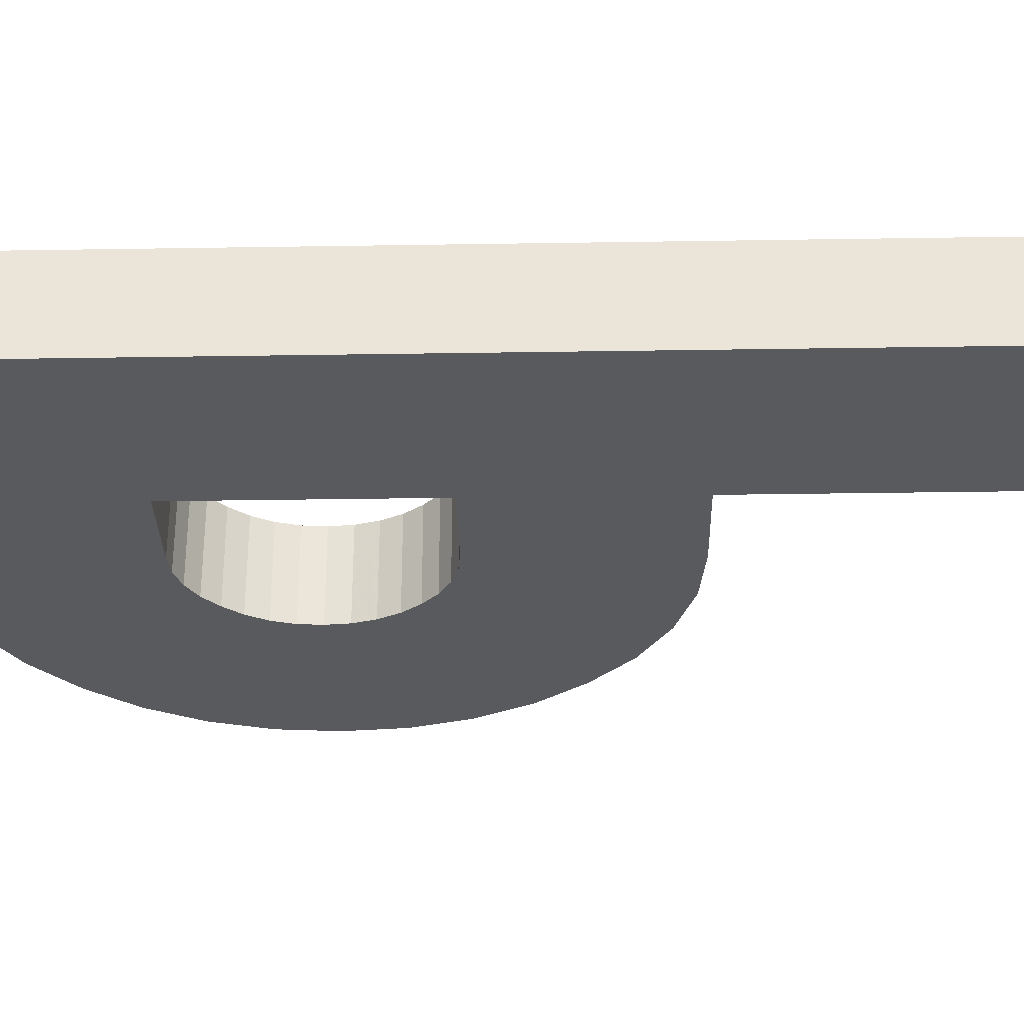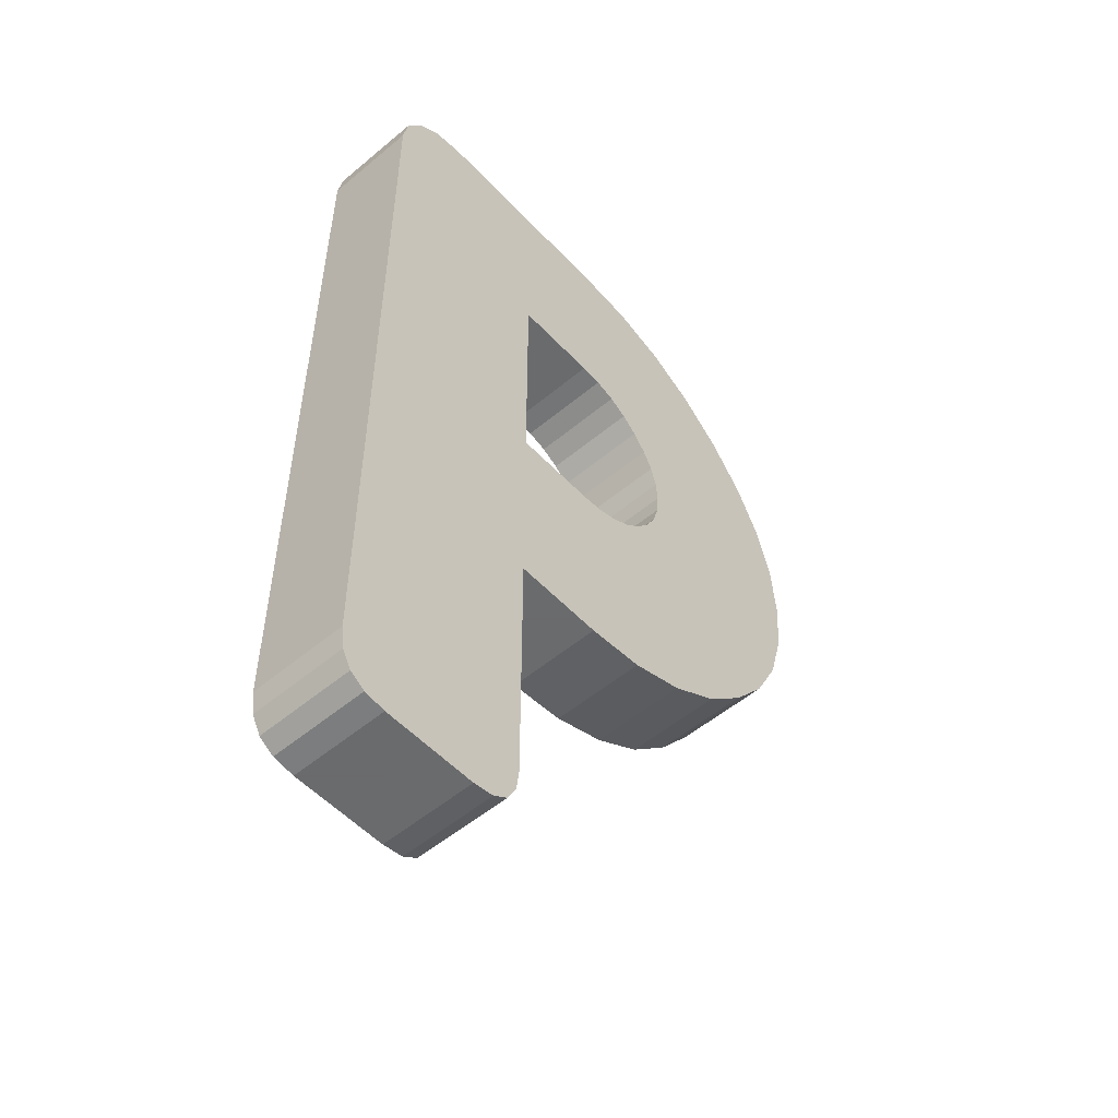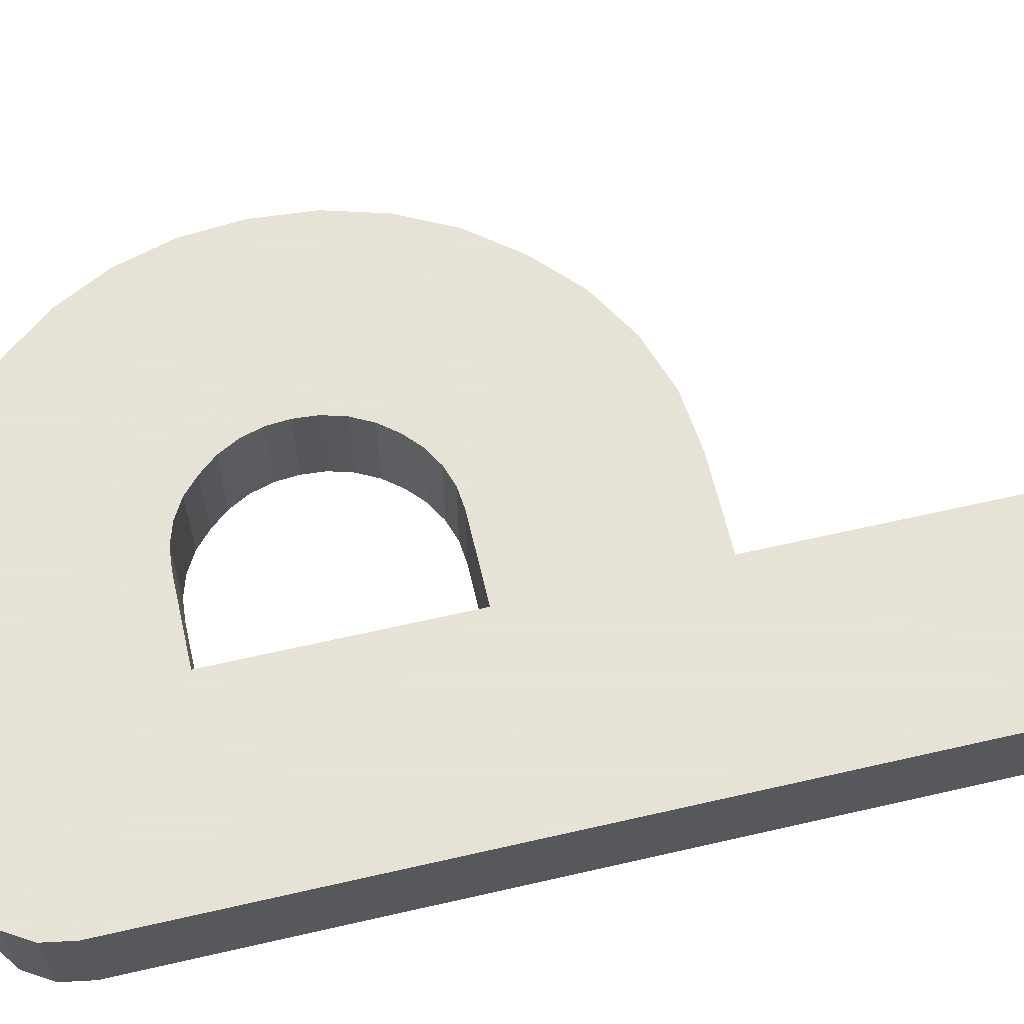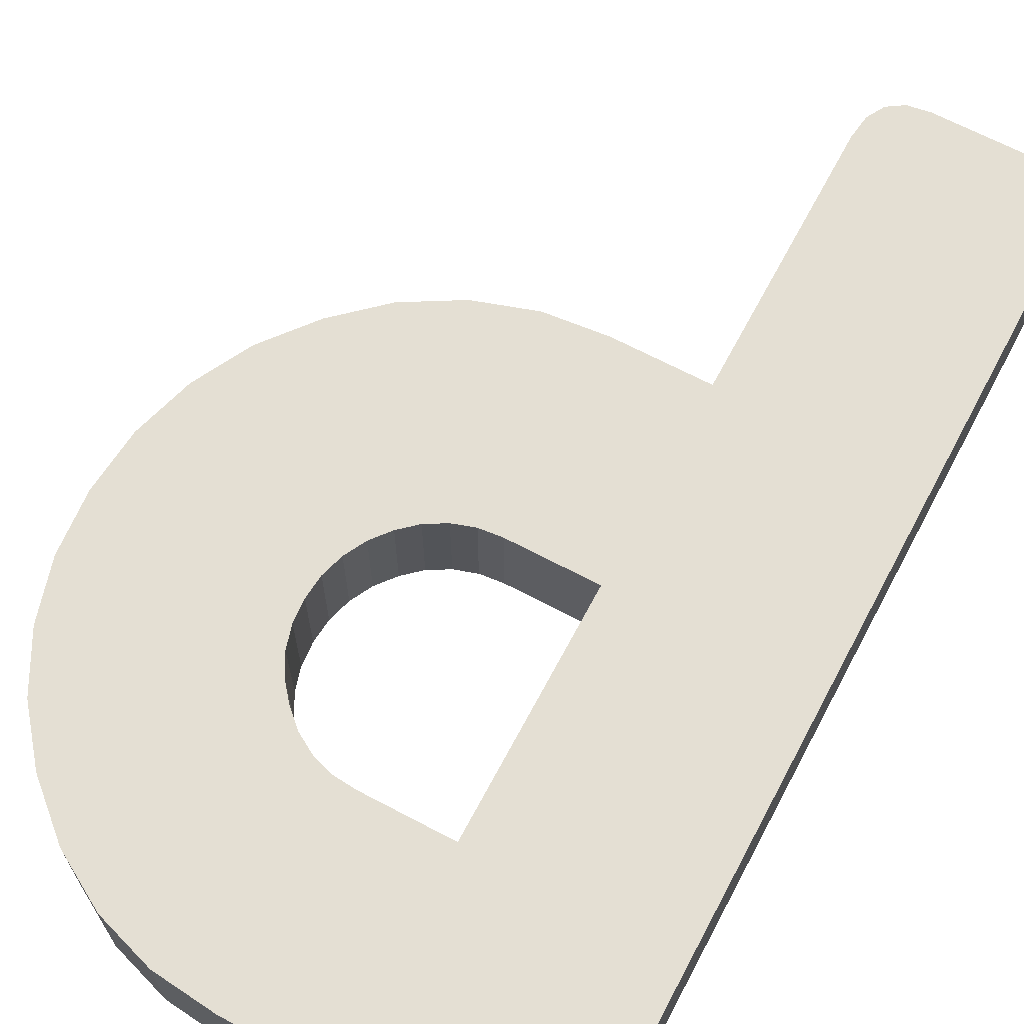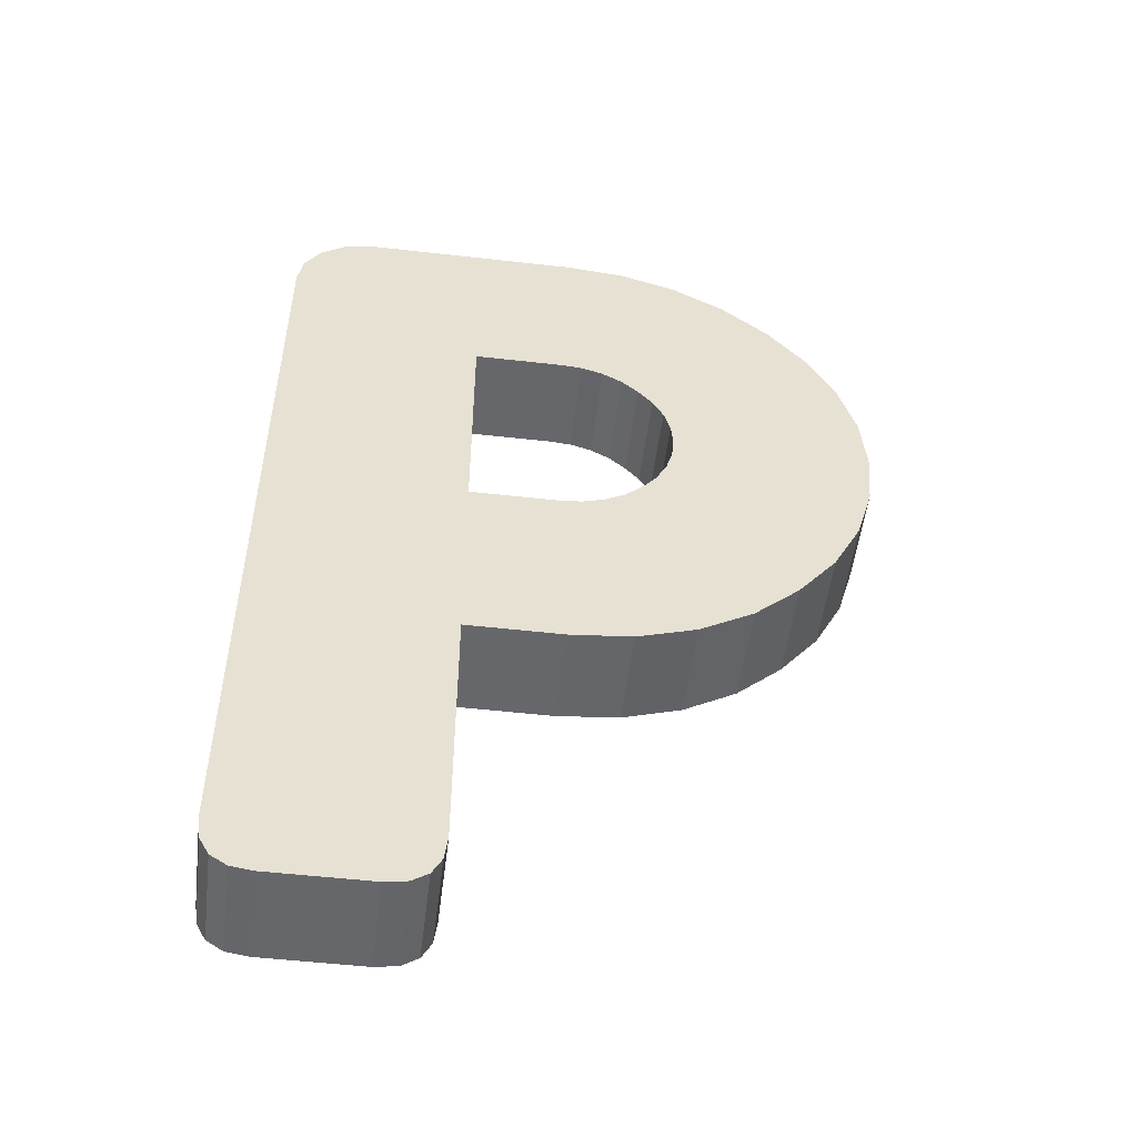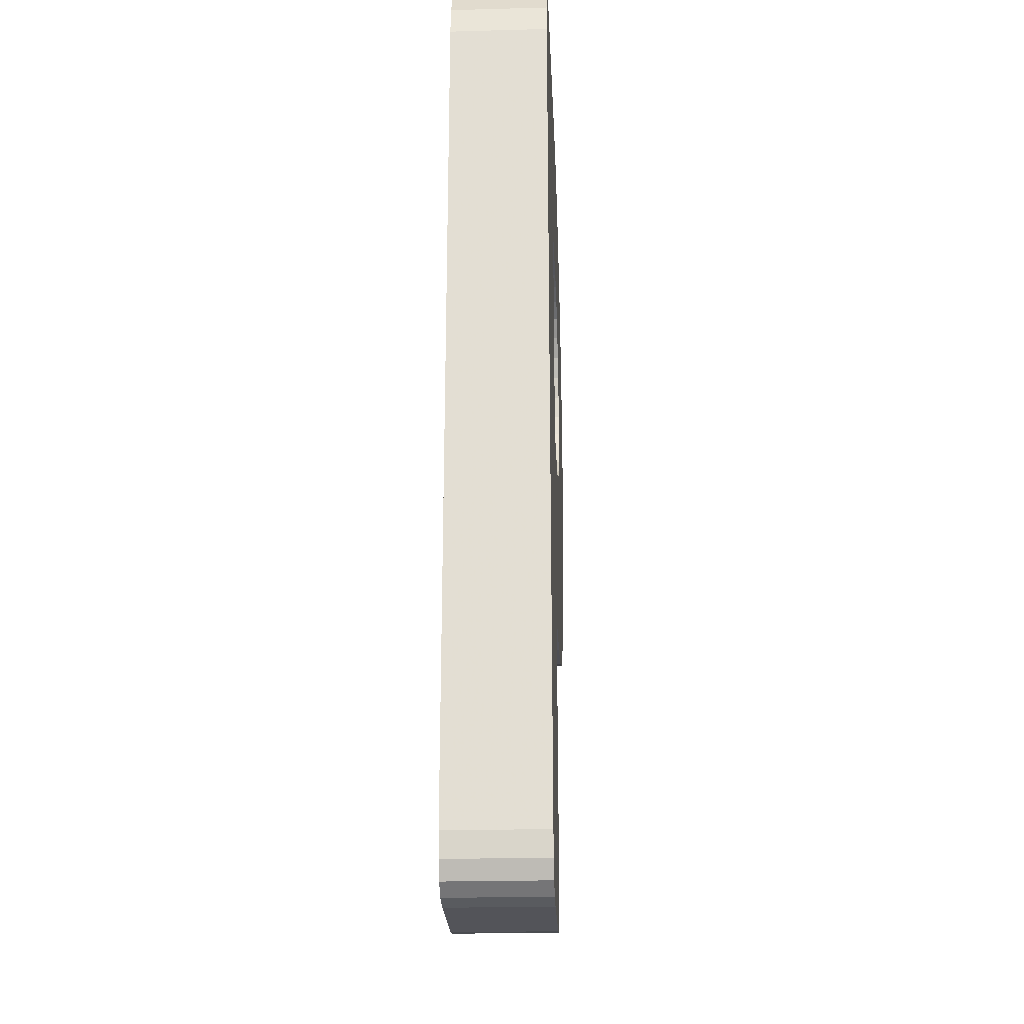
<metadata>
{"format":"obj","ext":"obj","renderer":"f3d","projection":"perspective","resolution":1024,"background":"white","views":[{"elev":-31.4,"azim":-88.7,"up":"+Z"},{"elev":-53.2,"azim":-48.2,"up":"+Y"},{"elev":62.8,"azim":-103.1,"up":"+Z"},{"elev":66.5,"azim":-152.0,"up":"+Z"},{"elev":-52.1,"azim":-7.0,"up":"+Y"},{"elev":-23.8,"azim":-87.4,"up":"+Y"}]}
</metadata>
<code>
o obj_0
v 6.79 		25.13 		0
v 5.083 		26.71 		0
v -30.73 		40.95 		0
v -30.17 		44.1 		0
v -28.49 		46.83 		0
v -25.88 		48.71 		0
v -22.73 		49.35 		0
v -0.73 		49.35 		0
v 30.23 		22.89 		0
v 30.77 		16.59 		0
v -1.47 		28.77 		0
v 10.27 		16.59 		0
v 9.402 		11.9 		10
v 8.294 		9.775 		10
v 28.48 		28.9 		0
v -10.43 		-43.75 		0
v -10.75 		-46.2 		0
v -11.72 		-47.95 		0
v -13.34 		-49 		0
v -15.61 		-49.35 		0
v -25.55 		-49.35 		0
v 0.85 		28.58 		0
v -27.82 		-49 		0
v -29.43 		-47.95 		0
v -30.41 		-46.2 		0
v -30.73 		-43.75 		0
v -10.43 		-16.31 		0
v 30.77 		16.59 		10
v -15.61 		-49.35 		10
v 6.79 		7.91 		10
v 8.294 		9.775 		0
v -13.34 		-49 		10
v 9.402 		11.9 		0
v 30.23 		22.89 		10
v 16.98 		-10.61 		10
v 21.63 		-6.37 		10
v 25.59 		-1.397 		10
v -11.72 		-47.95 		10
v 5.061 		6.363 		10
v 28.48 		4.202 		0
v 28.48 		4.202 		10
v 6.79 		7.91 		0
v 30.23 		10.26 		10
v 30.23 		10.26 		0
v -1.47 		4.27 		0
v -1.47 		4.27 		10
v -10.47 		4.27 		0
v -10.47 		4.27 		10
v 5.061 		6.363 		0
v -10.47 		28.77 		10
v 3.047 		5.211 		10
v 0.838 		4.503 		10
v -10.47 		28.77 		0
v -1.47 		28.77 		10
v -10.43 		-16.31 		10
v 10.07 		14.2 		10
v -0.73 		-16.31 		10
v 5.537 		-15.7 		10
v 11.53 		-13.77 		10
v -10.75 		-46.2 		10
v 25.61 		34.47 		0
v 25.61 		34.47 		10
v -0.73 		49.35 		10
v 3.047 		5.211 		0
v 0.85 		28.58 		10
v -25.88 		48.71 		10
v 21.67 		39.41 		0
v -22.73 		49.35 		10
v 21.67 		39.41 		10
v -10.43 		-43.75 		10
v 0.838 		4.503 		0
v 28.48 		28.9 		10
v -28.49 		46.83 		10
v 16.75 		43.76 		0
v 16.75 		43.76 		10
v 25.59 		-1.397 		0
v 21.63 		-6.37 		0
v 16.98 		-10.61 		0
v 11.53 		-13.77 		0
v 5.537 		-15.7 		0
v -0.73 		-16.31 		0
v -30.73 		40.95 		10
v -30.73 		-43.75 		10
v 5.545 		48.73 		10
v 11.37 		46.87 		10
v -30.17 		44.1 		10
v -30.41 		-46.2 		10
v 6.79 		25.13 		10
v 8.301 		23.31 		10
v 11.37 		46.87 		0
v 9.413 		21.22 		10
v -29.43 		-47.95 		10
v 5.545 		48.73 		0
v -27.82 		-49 		10
v 10.08 		18.95 		10
v -25.55 		-49.35 		10
v 10.27 		16.59 		10
v 8.301 		23.31 		0
v 3.07 		27.88 		10
v 5.083 		26.71 		10
v 9.413 		21.22 		0
v 10.08 		18.95 		0
v 10.07 		14.2 		0
v 3.07 		27.88 		0
g group_0_5901387
f 90 74 104
f 93 90 104
f 104 22 93
f 7 8 53
f 6 7 53
f 5 6 53
f 11 53 8
f 4 5 53
f 3 4 53
f 12 102 10
f 9 10 102
f 26 16 17
f 26 17 18
f 26 18 19
f 26 19 20
f 26 20 21
f 23 25 21
f 24 25 23
f 26 21 25
f 102 101 9
f 8 93 22
f 11 8 22
f 16 26 27
f 29 20 19
f 29 19 32
f 9 34 28
f 9 28 10
f 19 18 38
f 19 38 32
f 43 41 40
f 43 40 44
f 33 103 44
f 46 45 47
f 46 47 48
f 51 35 39
f 57 58 52
f 50 48 47
f 50 47 53
f 55 57 46
f 50 53 11
f 50 11 54
f 41 13 37
f 52 46 57
f 52 58 51
f 36 39 35
f 59 51 58
f 35 51 59
f 72 34 9
f 40 76 33
f 17 60 38
f 17 38 18
f 15 61 62
f 8 63 84
f 76 77 31
f 11 22 65
f 11 65 54
f 7 6 66
f 7 66 68
f 14 37 13
f 36 37 14
f 36 14 30
f 30 39 36
f 16 70 60
f 16 60 17
f 61 67 69
f 61 69 62
f 6 5 73
f 6 73 66
f 62 72 15
f 67 74 75
f 67 75 69
f 71 64 80
f 80 81 71
f 78 79 64
f 45 71 81
f 81 27 45
f 47 45 27
f 27 26 47
f 3 47 26
f 63 8 7
f 63 7 68
f 75 85 99
f 85 84 99
f 65 99 84
f 5 4 86
f 5 86 73
f 9 15 72
f 83 26 25
f 83 25 87
f 28 56 43
f 56 13 43
f 41 43 13
f 4 3 82
f 4 82 86
f 49 42 77
f 74 90 85
f 74 85 75
f 59 79 78
f 59 78 35
f 33 31 14
f 33 14 13
f 87 25 24
f 87 24 92
f 82 3 83
f 48 55 46
f 90 93 84
f 90 84 85
f 14 31 42
f 14 42 30
f 77 36 35
f 77 35 78
f 24 23 94
f 24 94 92
f 50 82 48
f 82 83 48
f 26 83 3
f 93 8 84
f 30 42 49
f 30 49 39
f 23 21 96
f 23 96 94
f 16 27 70
f 55 70 27
f 54 63 50
f 20 29 96
f 20 96 21
f 1 98 89
f 1 89 88
f 39 49 64
f 39 64 51
f 81 57 55
f 81 55 27
f 89 98 101
f 89 101 91
f 51 64 71
f 51 71 52
f 80 58 57
f 80 57 81
f 98 1 67
f 1 2 67
f 67 61 98
f 101 98 61
f 15 101 61
f 89 91 62
f 72 62 91
f 91 95 34
f 28 34 95
f 62 69 89
f 2 104 74
f 73 50 66
f 86 50 73
f 82 50 86
f 66 50 68
f 65 63 54
f 84 63 65
f 68 50 63
f 45 46 71
f 52 71 46
f 103 33 13
f 103 13 56
f 74 67 2
f 59 58 80
f 59 80 79
f 12 103 56
f 91 101 102
f 91 102 95
f 34 72 91
f 28 95 97
f 56 28 97
f 83 87 70
f 96 29 70
f 96 70 87
f 92 94 87
f 96 87 94
f 60 70 29
f 29 32 60
f 38 60 32
f 28 43 44
f 28 44 10
f 15 9 101
f 76 37 36
f 76 36 77
f 99 100 75
f 69 75 100
f 100 88 69
f 88 89 69
f 95 102 12
f 95 12 97
f 42 31 77
f 31 33 76
f 10 44 103
f 55 48 83
f 70 55 83
f 76 40 37
f 41 37 40
f 99 65 22
f 99 22 104
f 100 99 104
f 100 104 2
f 1 88 100
f 1 100 2
f 97 12 56
f 12 10 103
f 40 33 44
f 64 49 78
f 77 78 49
f 79 80 64
f 3 53 47

</code>
